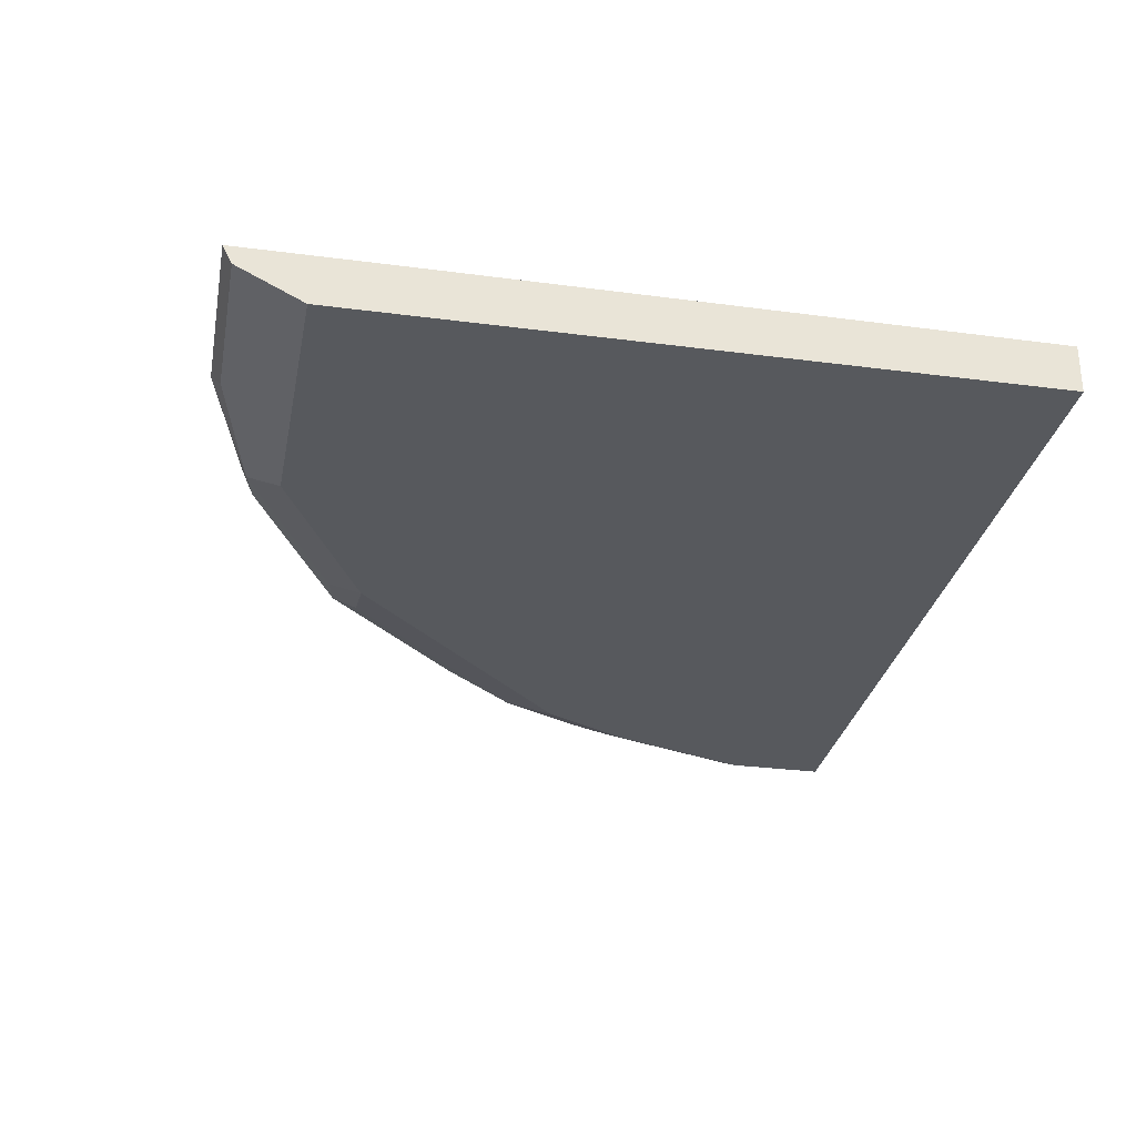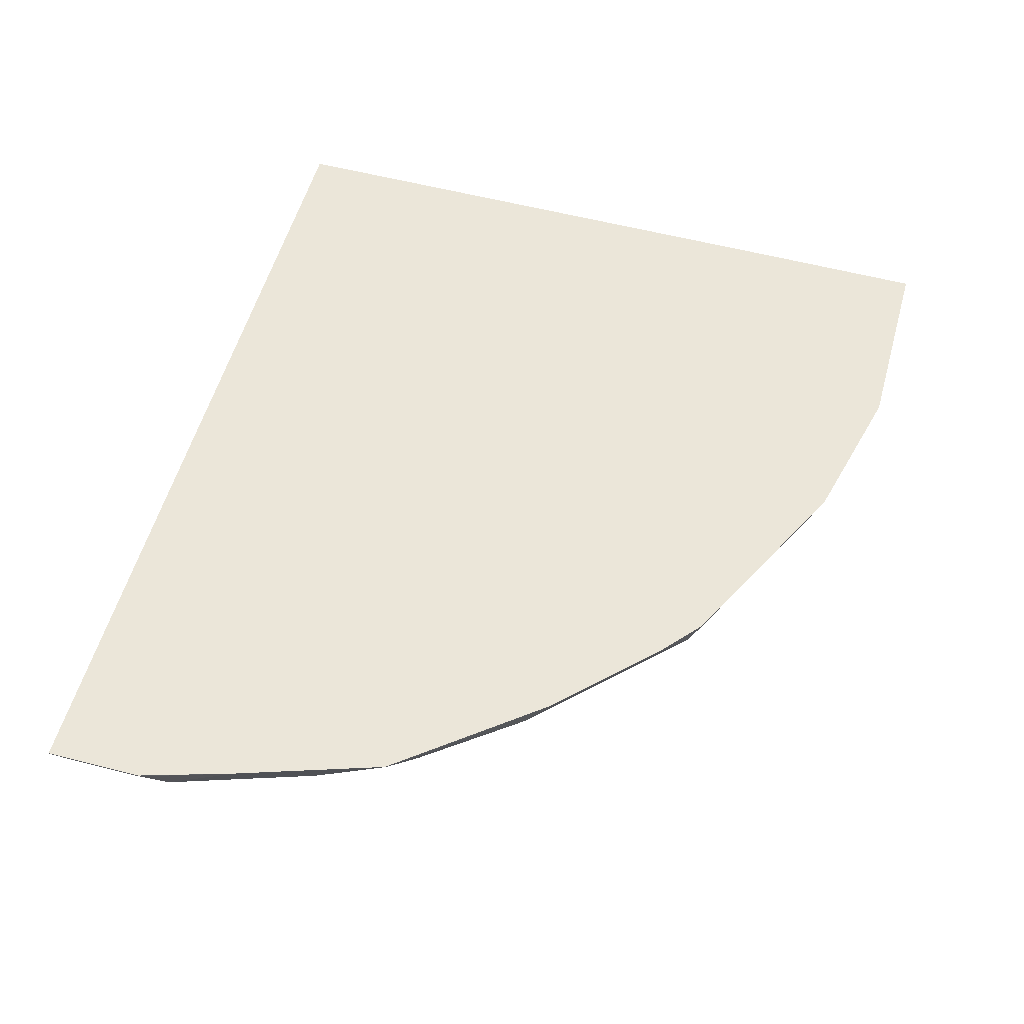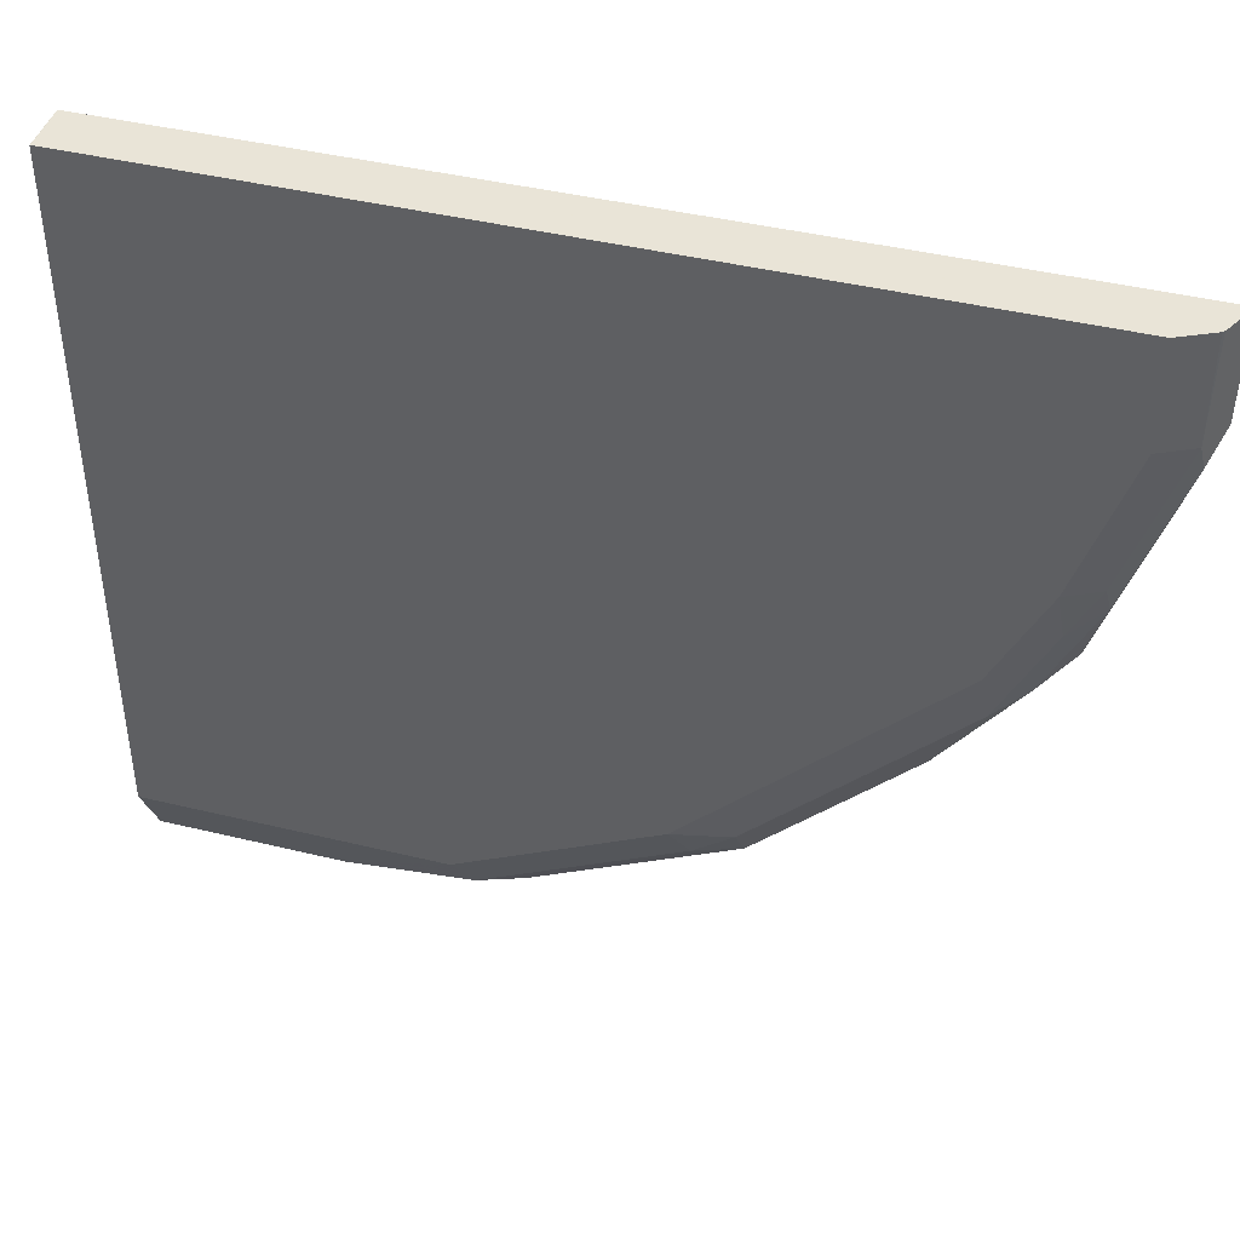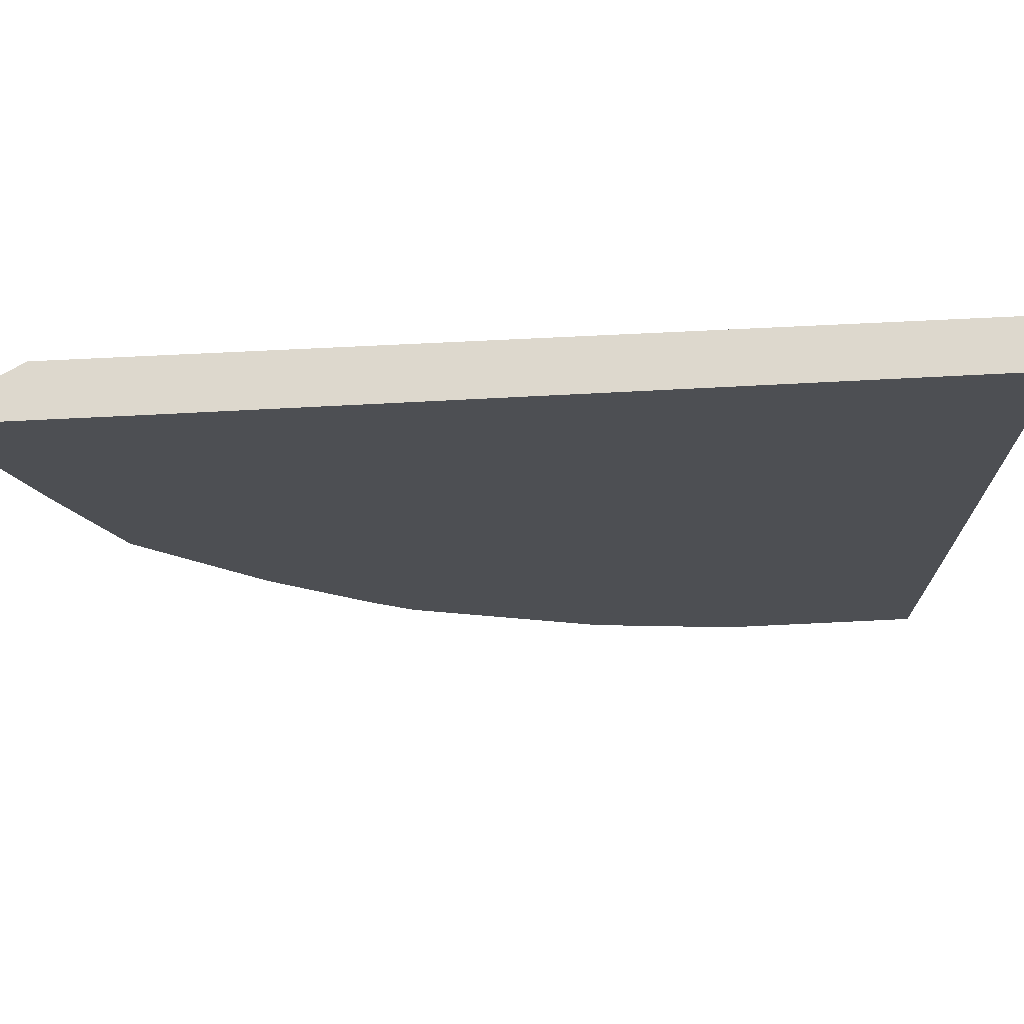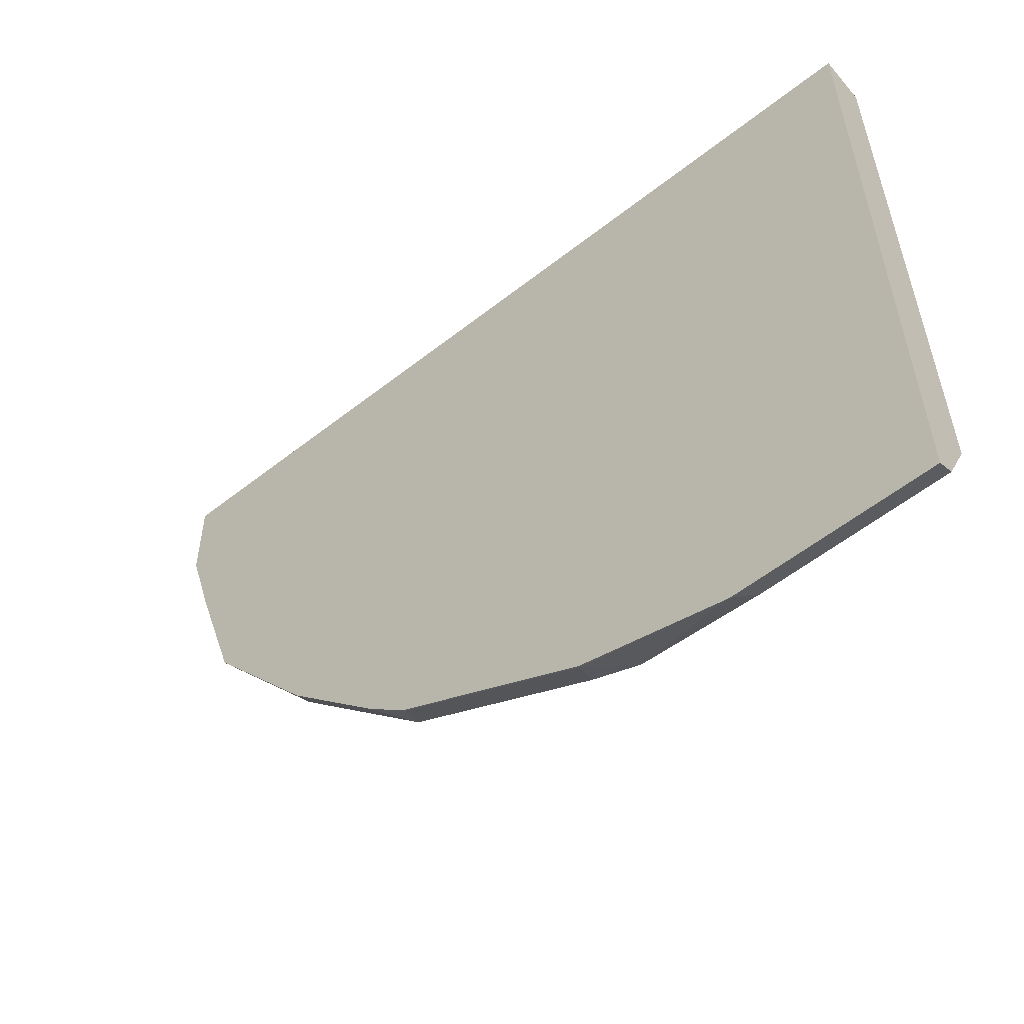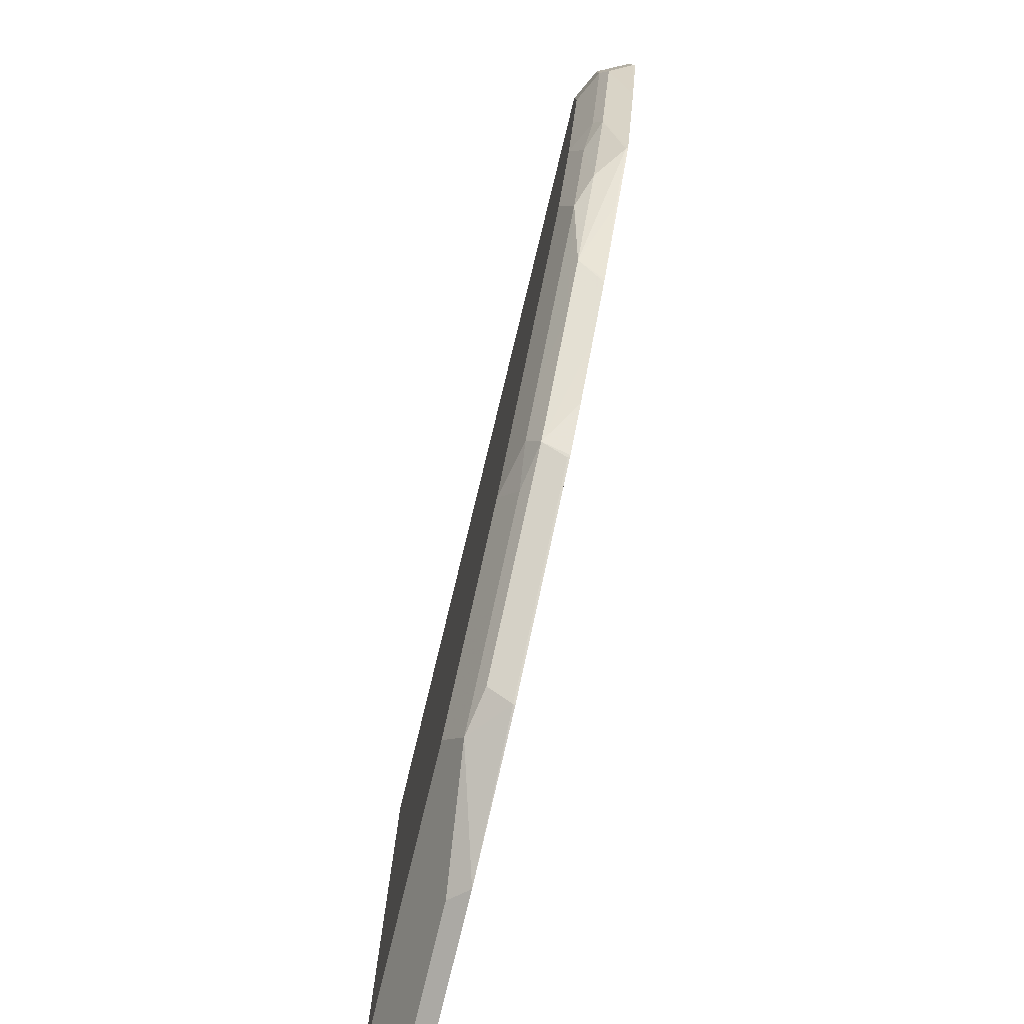
<metadata>
{"format":"obj","ext":"obj","renderer":"f3d","projection":"perspective","resolution":1024,"background":"white","views":[{"elev":-29.6,"azim":-100.9,"up":"+Y"},{"elev":55.9,"azim":105.6,"up":"+Y"},{"elev":42.8,"azim":16.2,"up":"+Z"},{"elev":72.3,"azim":177.2,"up":"+Z"},{"elev":-56.1,"azim":-140.4,"up":"+Z"},{"elev":-79.0,"azim":76.3,"up":"+Z"}]}
</metadata>
<code>
v -0.03287 -0.6171 -0.3749
v -0.03287 -0.6292 -0.3688
v -0.03287 -0.6171 -0.2651
v 0.09892 -0.6171 -0.3749
v -0.03287 -0.6509 -0.3254
v 0.0868 -0.6292 -0.3688
v -0.03287 -0.6183 0.1319
v 0.4581 -0.6171 0.1319
v 0.1736 -0.64 -0.3471
v 0.1992 -0.6171 -0.3501
v 0.1993 -0.6183 -0.3498
v -0.03287 -0.6509 0.1318
v 0.1628 -0.6509 -0.3254
v -0.03287 -0.6187 0.1319
v 0.5541 -0.6171 0.1319
v 0.2034 -0.6346 -0.3417
v 0.2387 -0.64 -0.3146
v 0.2 -0.6171 -0.3497
v 0.3295 -0.6183 -0.2848
v -0.03253 -0.6509 0.1319
v 0.2278 -0.6509 -0.2929
v 0.5539 -0.6183 0.1319
v 0.5533 -0.6183 0.06507
v 0.5537 -0.6171 0.09886
v 0.3336 -0.6346 -0.2766
v 0.3037 -0.64 -0.282
v 0.2651 -0.6171 -0.3172
v 0.3293 -0.6171 -0.2851
v 0.3302 -0.6171 -0.2846
v 0.3311 -0.6171 -0.2841
v 0.5207 -0.6509 0.1319
v 0.2929 -0.6509 -0.2604
v 0.5436 -0.6389 0.1319
v 0.5451 -0.6346 0.0488
v 0.5533 -0.6171 0.06507
v 0.5338 -0.6171 0.001228
v 0.3295 -0.6428 -0.2604
v 0.3584 -0.6171 -0.2607
v 0.391 -0.6171 -0.2282
v 0.3987 -0.6346 -0.2115
v 0.3621 -0.6428 -0.2278
v 0.5207 -0.6509 0.06507
v 0.5218 -0.6503 0.1319
v 0.4556 -0.6509 -0.09764
v 0.5424 -0.64 0.1319
v 0.5424 -0.64 0.06507
v 0.5125 -0.6346 -0.04883
v 0.5013 -0.6171 -0.0964
v 0.4235 -0.6171 -0.1957
v 0.4312 -0.6346 -0.1789
v 0.4597 -0.6428 -0.1301
v 0.4882 -0.6509 -0.03255
v 0.5098 -0.64 -0.03255
v 0.4922 -0.6428 -0.0651
v 0.48 -0.6346 -0.1139
v 0.5003 -0.6183 -0.09764
v 0.5003 -0.6171 -0.09809
v 0.425 -0.6171 -0.194
v 0.4664 -0.6183 -0.141
f 25 40 41
f 25 30 38
f 25 38 39
f 25 39 40
f 25 41 37
f 33 46 34
f 31 42 43
f 32 37 41
f 32 41 44
f 33 45 46
f 26 37 32
f 25 37 26
f 16 25 17
f 23 35 24
f 22 34 23
f 22 33 34
f 19 30 25
f 19 29 30
f 19 28 29
f 19 27 28
f 18 27 19
f 17 32 21
f 17 26 32
f 17 25 26
f 34 46 53
f 23 34 36
f 34 53 47
f 47 54 55
f 34 48 36
f 15 23 24
f 57 59 58
f 56 59 57
f 52 54 53
f 51 54 52
f 51 55 54
f 50 55 51
f 50 56 55
f 50 59 56
f 50 58 59
f 49 58 50
f 48 56 57
f 47 56 48
f 47 55 56
f 47 53 54
f 46 52 53
f 44 51 52
f 43 46 45
f 42 52 46
f 42 46 43
f 41 51 44
f 40 51 41
f 40 50 51
f 40 49 50
f 39 49 40
f 34 47 48
f 15 22 23
f 23 36 35
f 11 25 16
f 2 6 13
f 1 6 2
f 1 4 6
f 1 10 4
f 1 18 10
f 1 27 18
f 1 28 27
f 1 29 28
f 1 30 29
f 1 38 30
f 1 39 38
f 1 49 39
f 1 58 49
f 1 57 58
f 1 48 57
f 1 36 48
f 1 35 36
f 1 24 35
f 1 15 24
f 1 8 15
f 1 7 3
f 1 14 7
f 1 12 14
f 1 5 12
f 1 2 5
f 2 13 5
f 3 7 8
f 1 3 8
f 4 10 11
f 4 9 6
f 11 19 25
f 11 18 19
f 10 18 11
f 9 17 21
f 9 16 17
f 9 11 16
f 7 15 8
f 7 22 15
f 7 33 22
f 7 45 33
f 7 43 45
f 7 31 43
f 9 21 13
f 12 20 14
f 7 20 31
f 5 13 21
f 4 11 9
f 5 32 44
f 5 44 52
f 5 21 32
f 5 42 31
f 5 31 20
f 5 20 12
f 6 9 13
f 7 14 20
f 5 52 42

</code>
